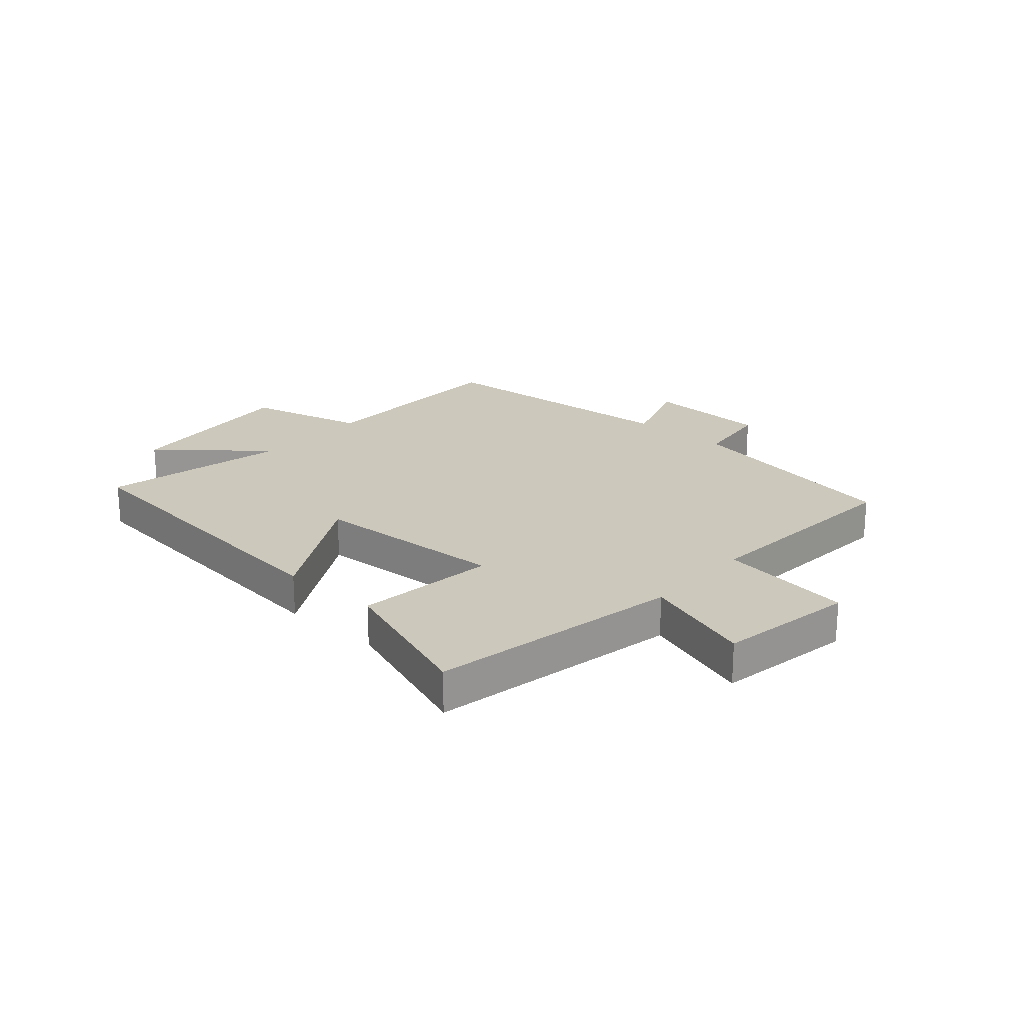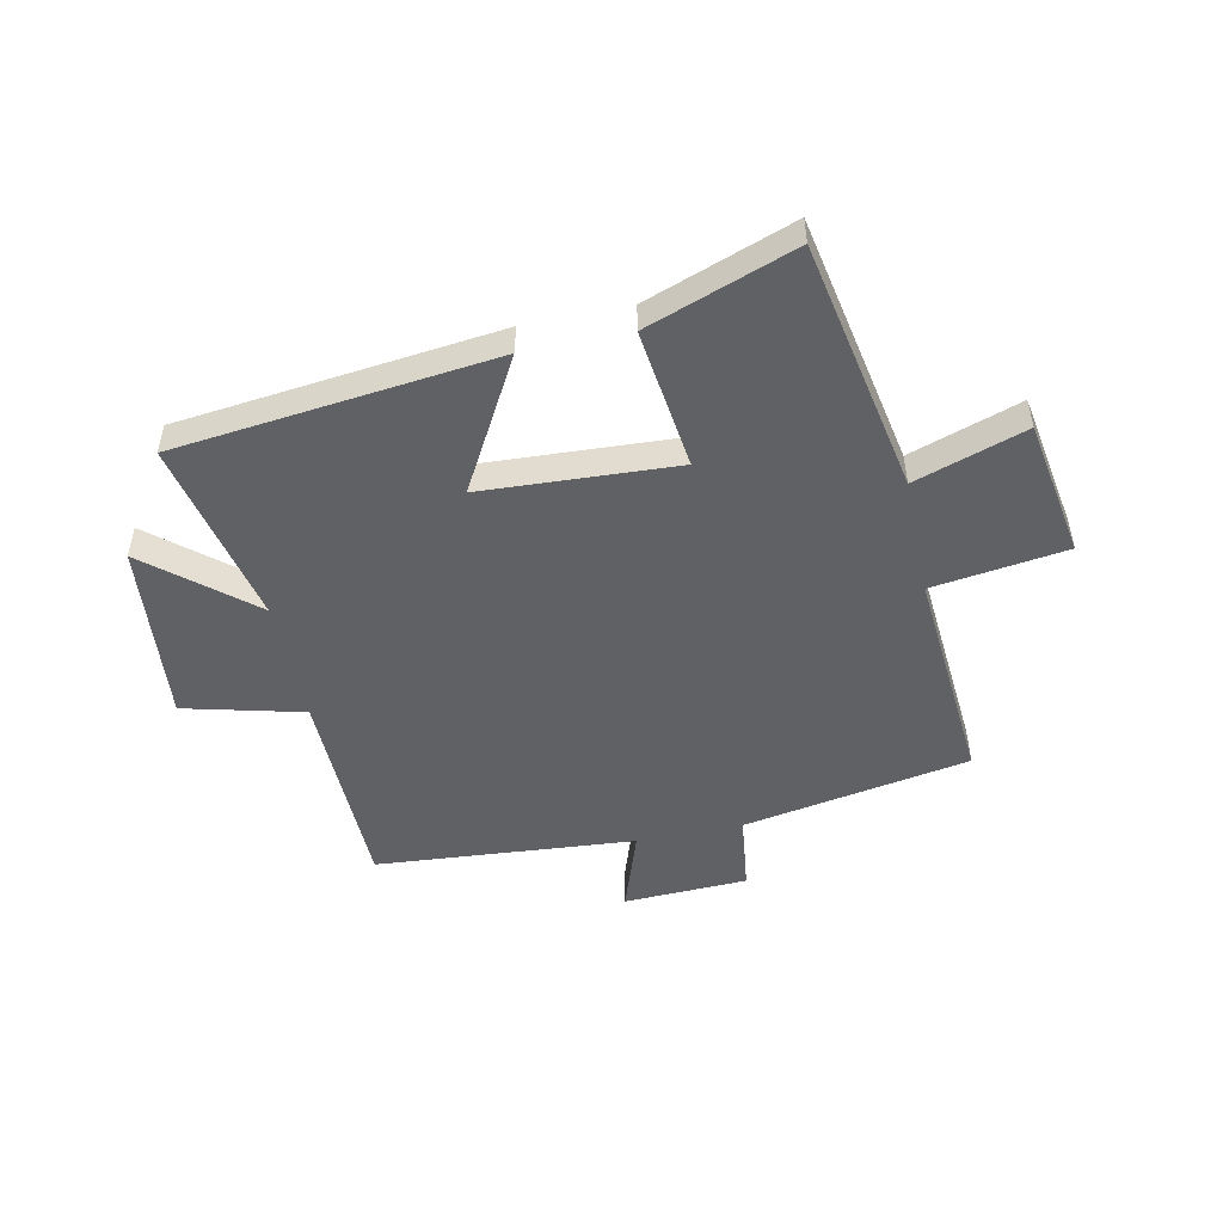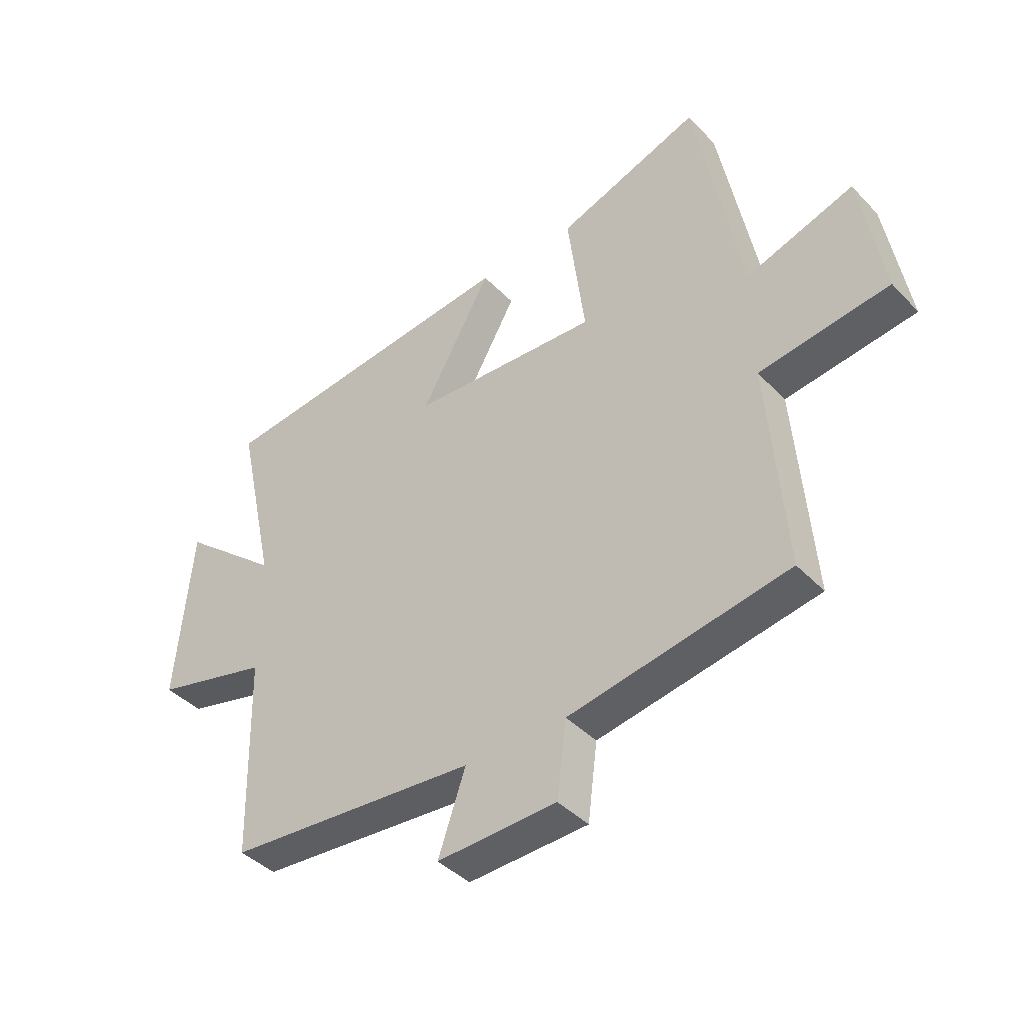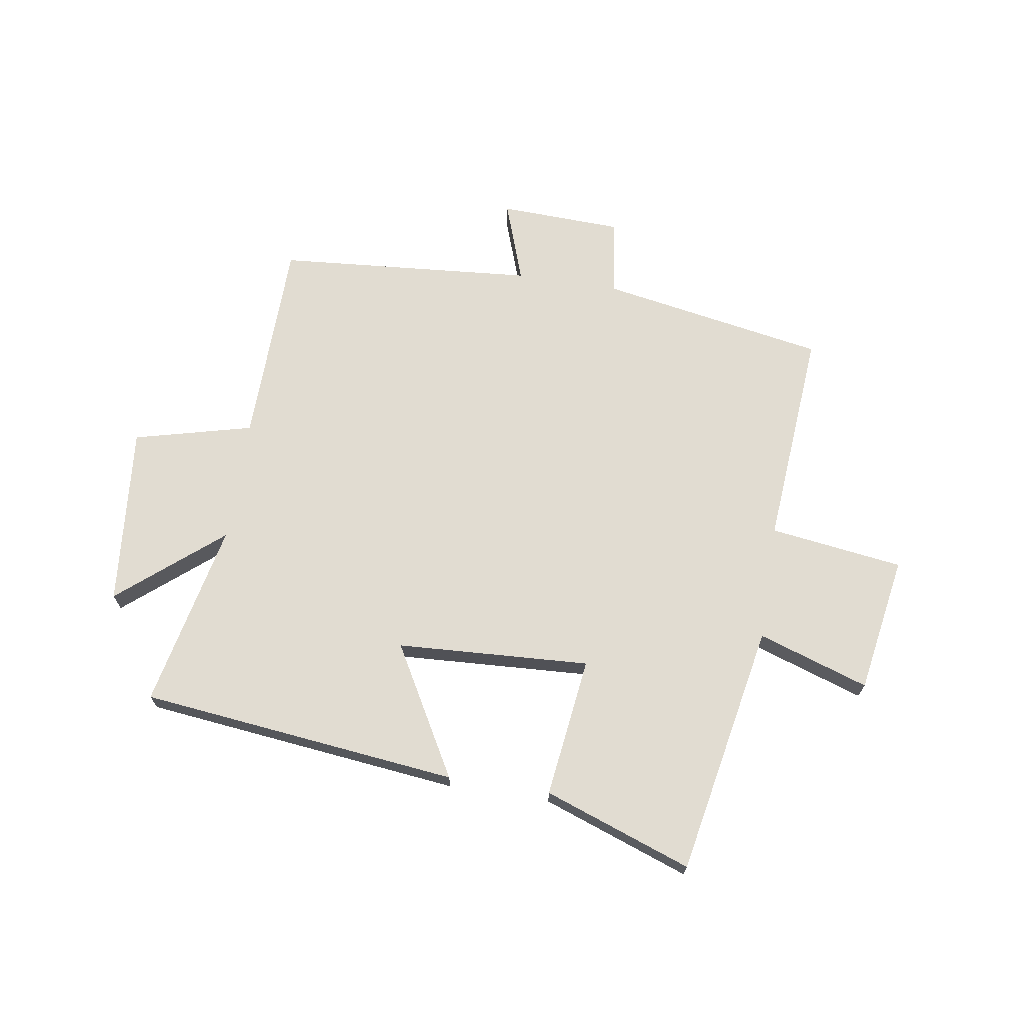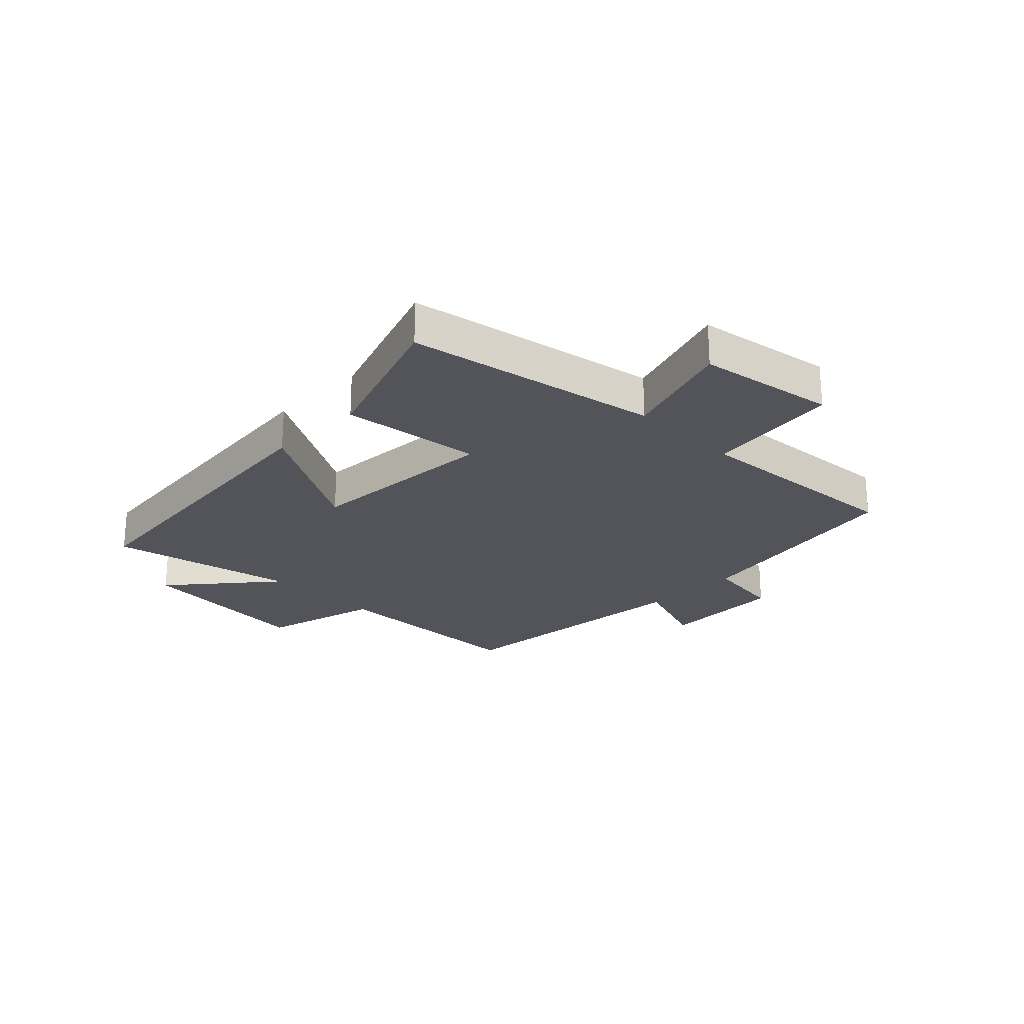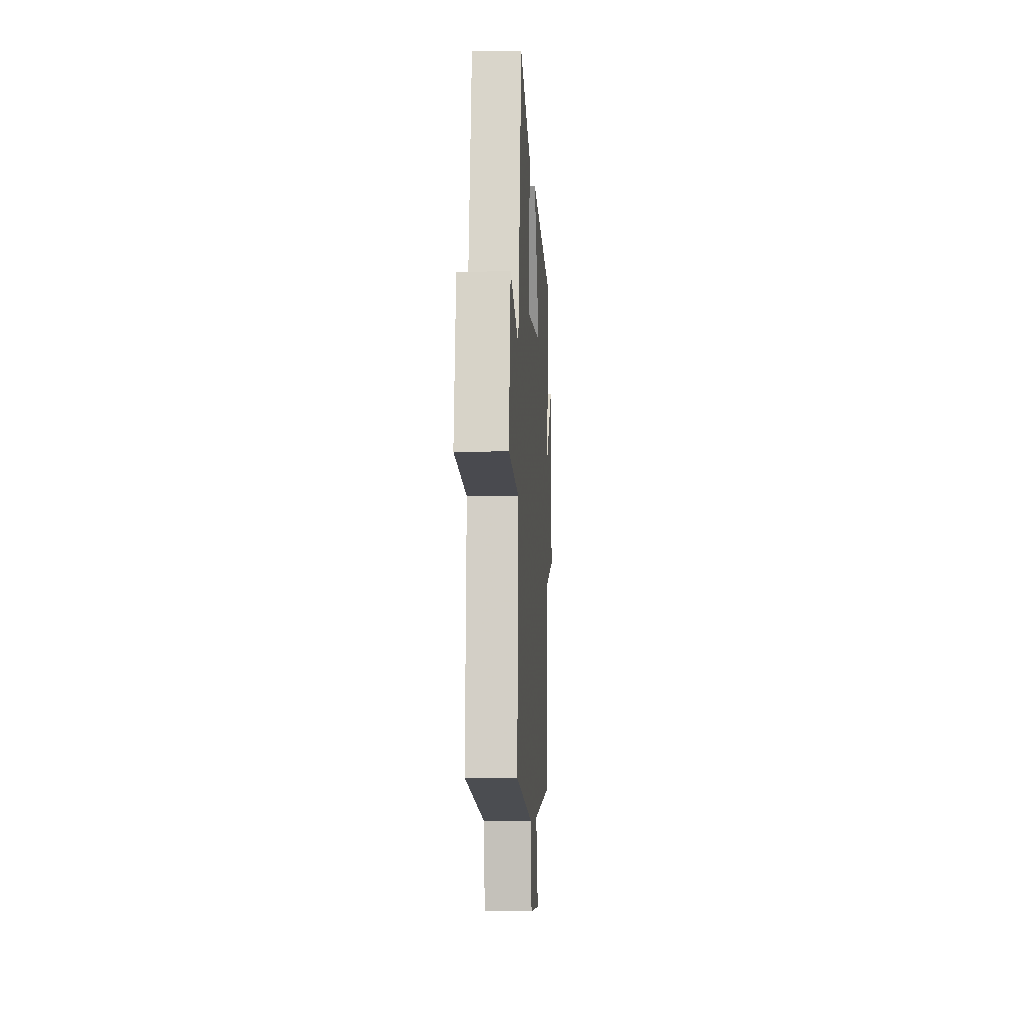
<metadata>
{"format":"obj","ext":"obj","renderer":"f3d","projection":"perspective","resolution":1024,"background":"white","views":[{"elev":22.2,"azim":41.4,"up":"+Y"},{"elev":-50.0,"azim":11.9,"up":"+Y"},{"elev":-41.3,"azim":39.1,"up":"+Z"},{"elev":69.3,"azim":8.9,"up":"+Y"},{"elev":-23.8,"azim":44.9,"up":"+Y"},{"elev":-5.6,"azim":93.1,"up":"+Z"}]}
</metadata>
<code>
v -0.492 0.07 -0.464
v -0.5 0.07 -0.103
v -0.706 0.07 -0.051
v -0.678 0.07 0.263
v -0.5 0.07 0.115
v -0.57 0.07 0.438
v -0.017 0.07 0.5
v -0.144 0.07 0.274
v 0.192 0.07 0.256
v 0.161 0.07 0.5
v 0.417 0.07 0.592
v 0.5 0.07 0.155
v 0.692 0.07 0.219
v 0.732 0.07 -0.019
v 0.5 0.07 -0.051
v 0.53 0.07 -0.43
v 0.138 0.07 -0.5
v 0.121 0.07 -0.634
v -0.093 0.07 -0.642
v -0.044 0.07 -0.5
v -0.492 0 -0.464
v -0.5 0 -0.103
v -0.706 0 -0.051
v -0.678 0 0.263
v -0.5 0 0.115
v -0.57 0 0.438
v -0.017 0 0.5
v -0.144 0 0.274
v 0.192 0 0.256
v 0.161 0 0.5
v 0.417 0 0.592
v 0.5 0 0.155
v 0.692 0 0.219
v 0.732 0 -0.019
v 0.5 0 -0.051
v 0.53 0 -0.43
v 0.138 0 -0.5
v 0.121 0 -0.634
v -0.093 0 -0.642
v -0.044 0 -0.5
f 17 18 19 20
f 15 16 17 20
f 15 20 1 2
f 12 13 14 15
f 9 10 11 12
f 8 9 12 15
f 5 6 7 8
f 5 8 15 2
f 2 3 4 5
f 40 39 38 37
f 40 37 36 35
f 22 21 40 35
f 35 34 33 32
f 32 31 30 29
f 35 32 29 28
f 28 27 26 25
f 22 35 28 25
f 25 24 23 22
f 1 21 22 2
f 2 22 23 3
f 3 23 24 4
f 4 24 25 5
f 5 25 26 6
f 6 26 27 7
f 7 27 28 8
f 8 28 29 9
f 9 29 30 10
f 10 30 31 11
f 11 31 32 12
f 12 32 33 13
f 13 33 34 14
f 14 34 35 15
f 15 35 36 16
f 16 36 37 17
f 17 37 38 18
f 18 38 39 19
f 19 39 40 20
f 20 40 21 1

</code>
